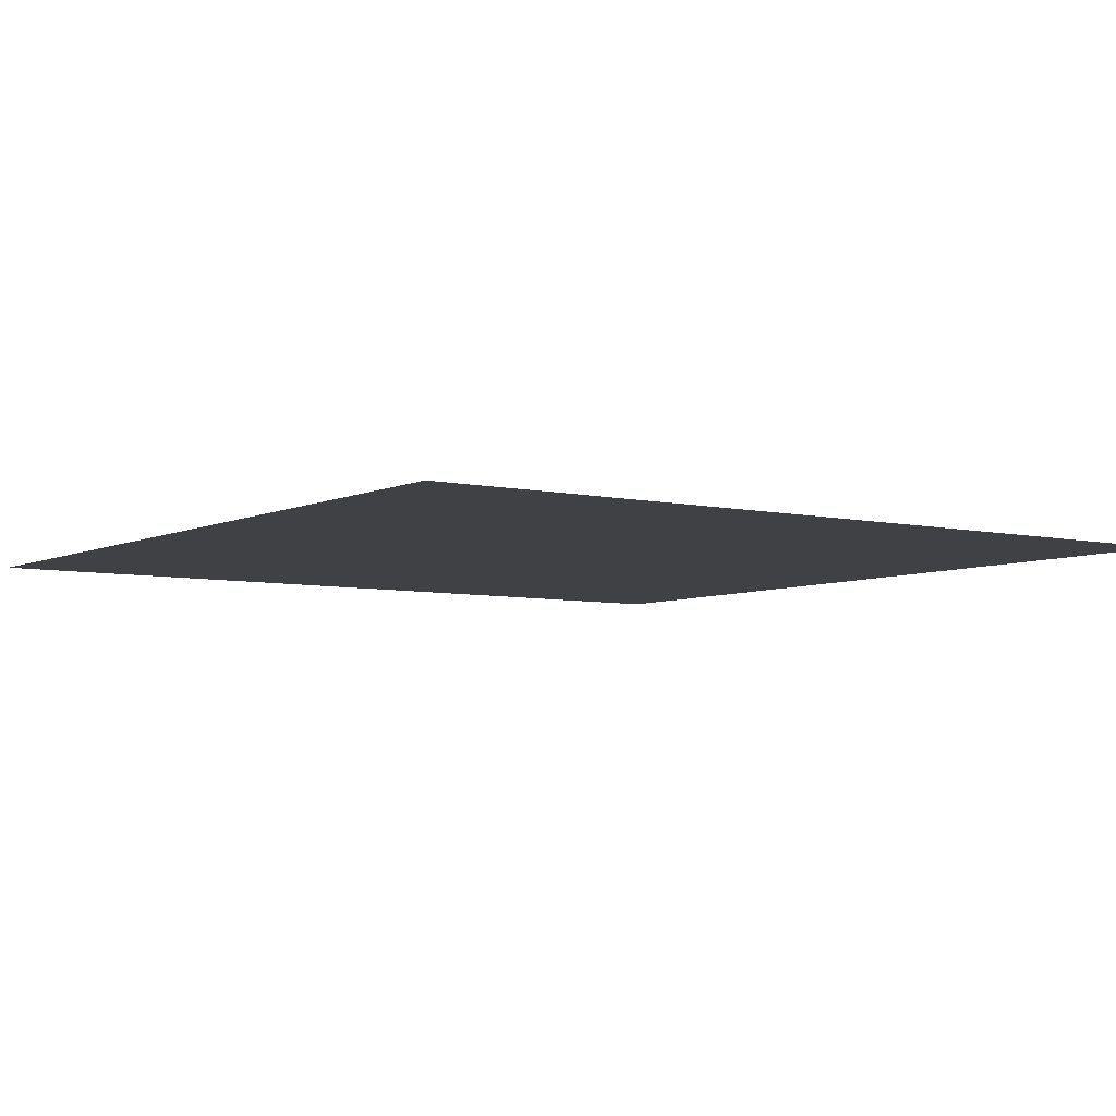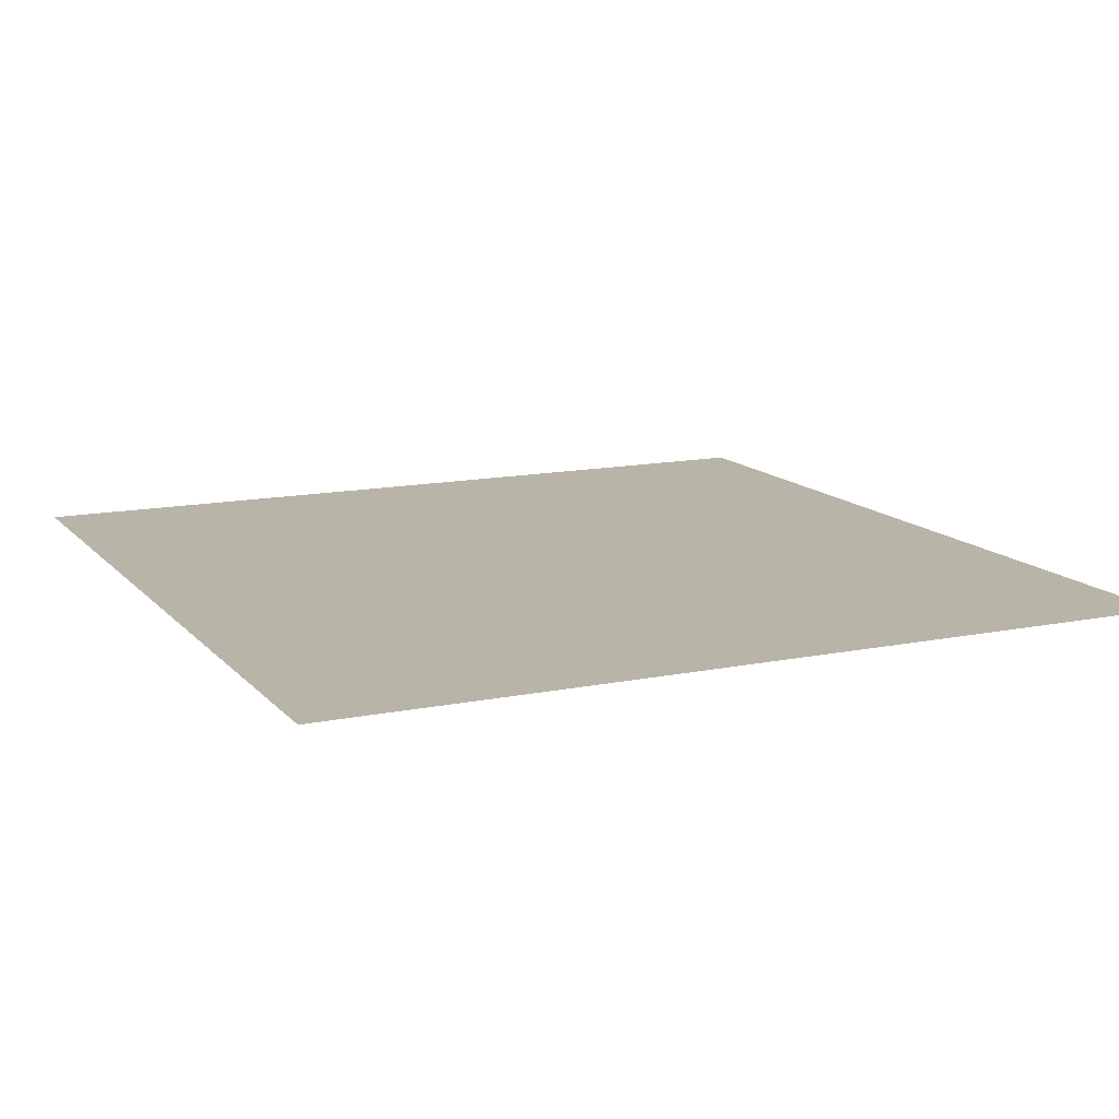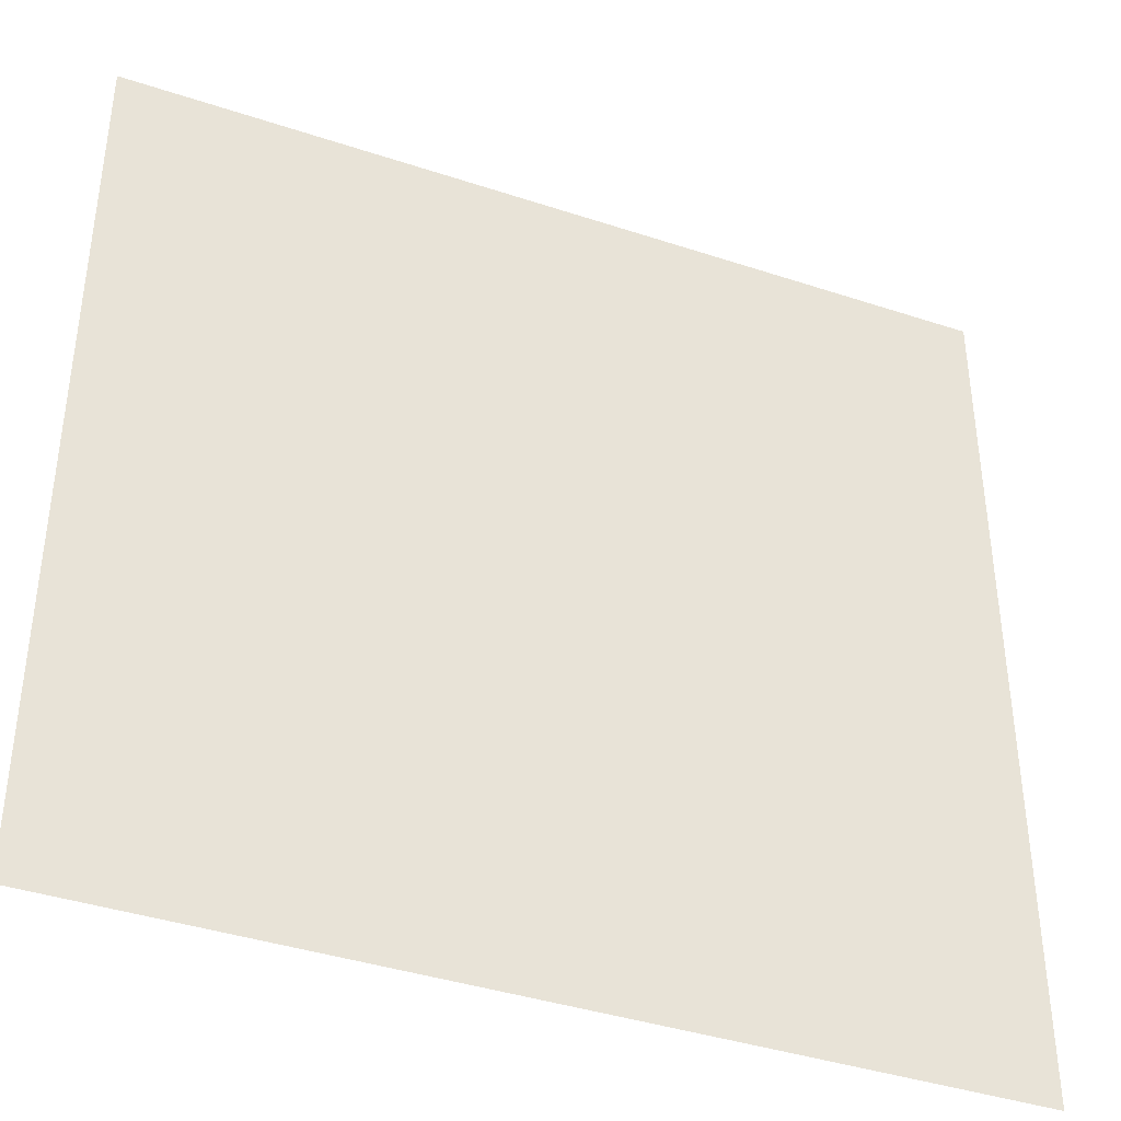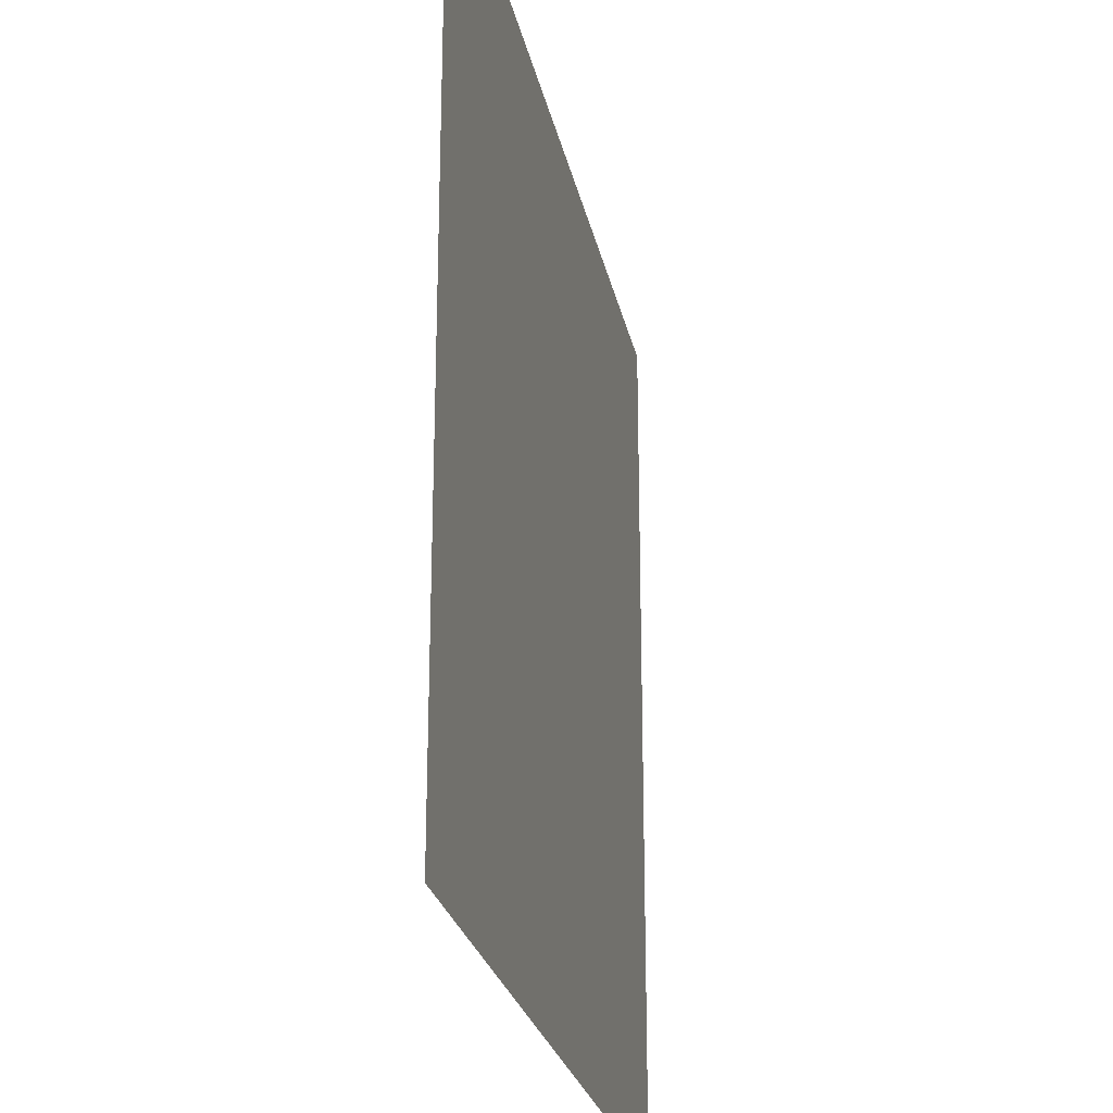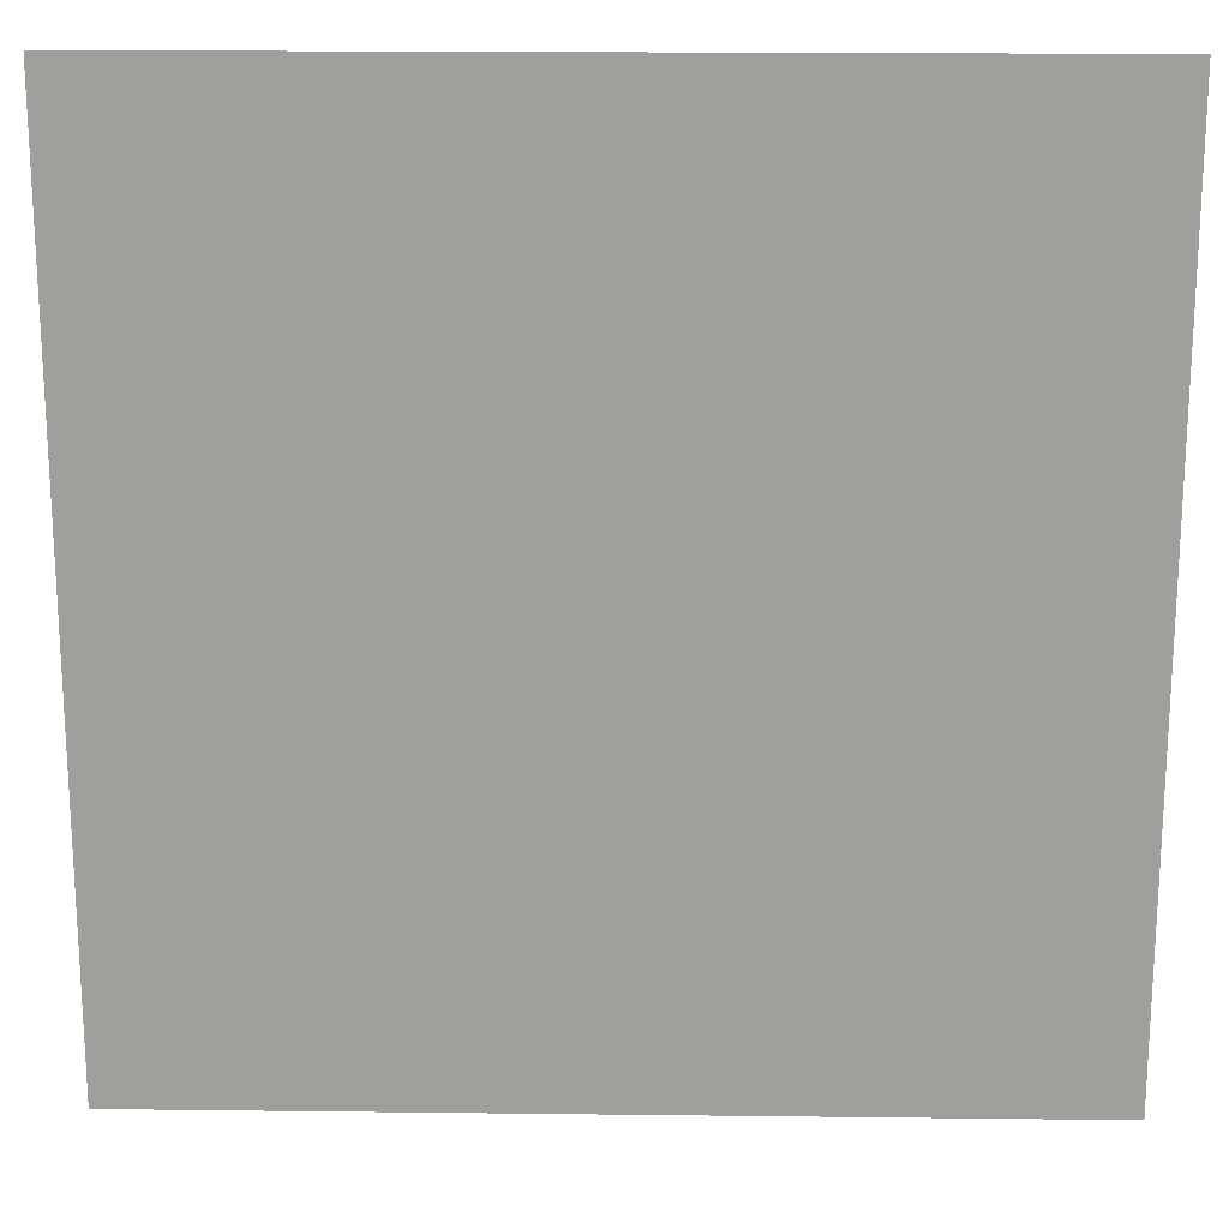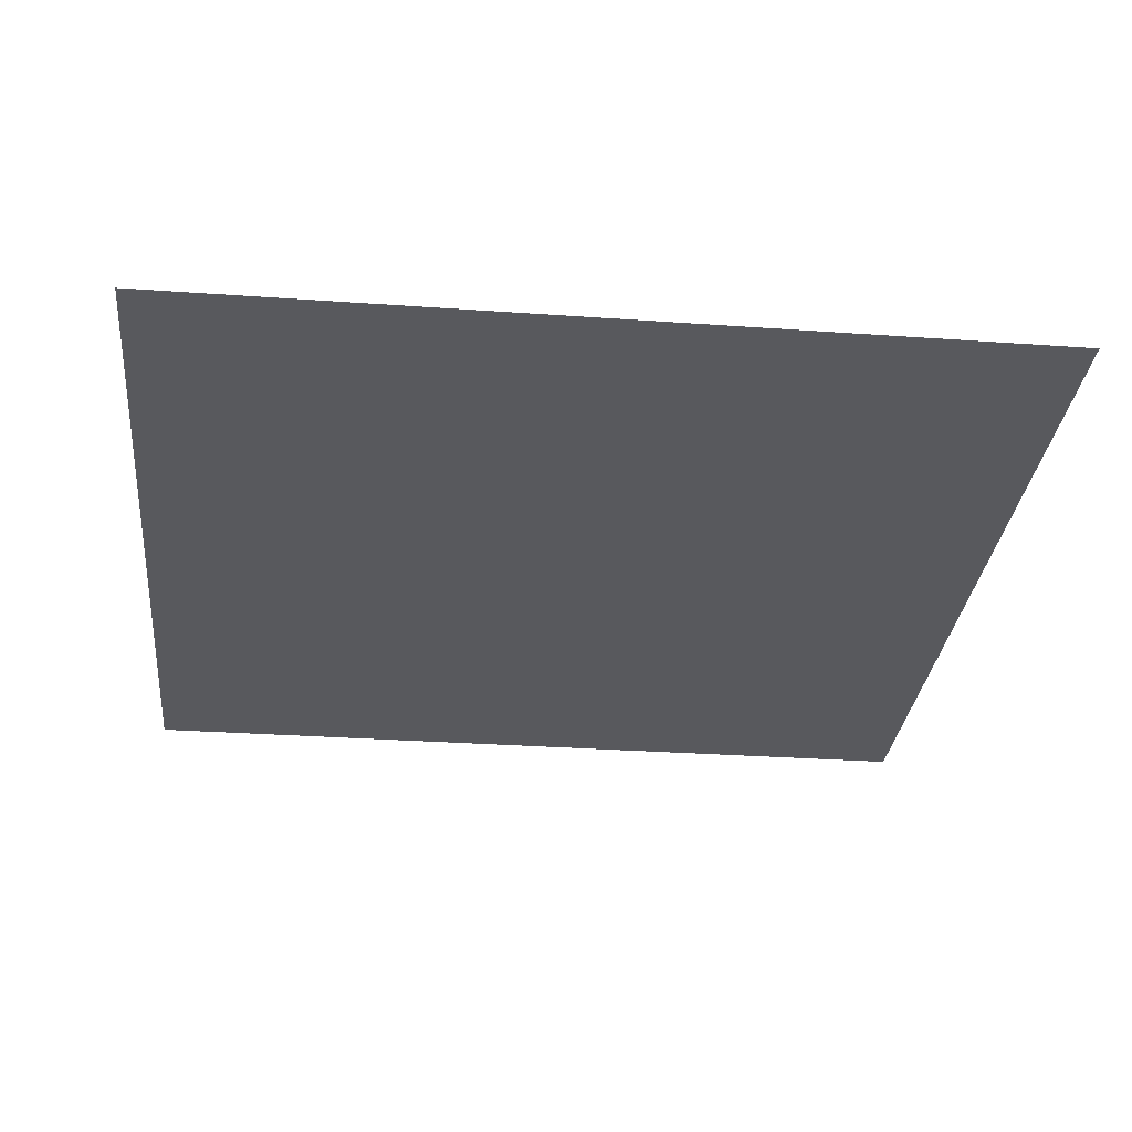
<metadata>
{"format":"obj","ext":"obj","renderer":"f3d","projection":"perspective","resolution":1024,"background":"white","views":[{"elev":-5.8,"azim":-125.2,"up":"+Z"},{"elev":13.3,"azim":65.0,"up":"+Z"},{"elev":-39.8,"azim":-22.3,"up":"+Y"},{"elev":-25.1,"azim":-78.6,"up":"+Y"},{"elev":18.7,"azim":-178.7,"up":"+Y"},{"elev":-30.1,"azim":-95.9,"up":"+Z"}]}
</metadata>
<code>
v -1  1 0
v  1  1 0
v -1 -1 0
v  1 -1 0
f 4 3 1
f 2 4 1

</code>
